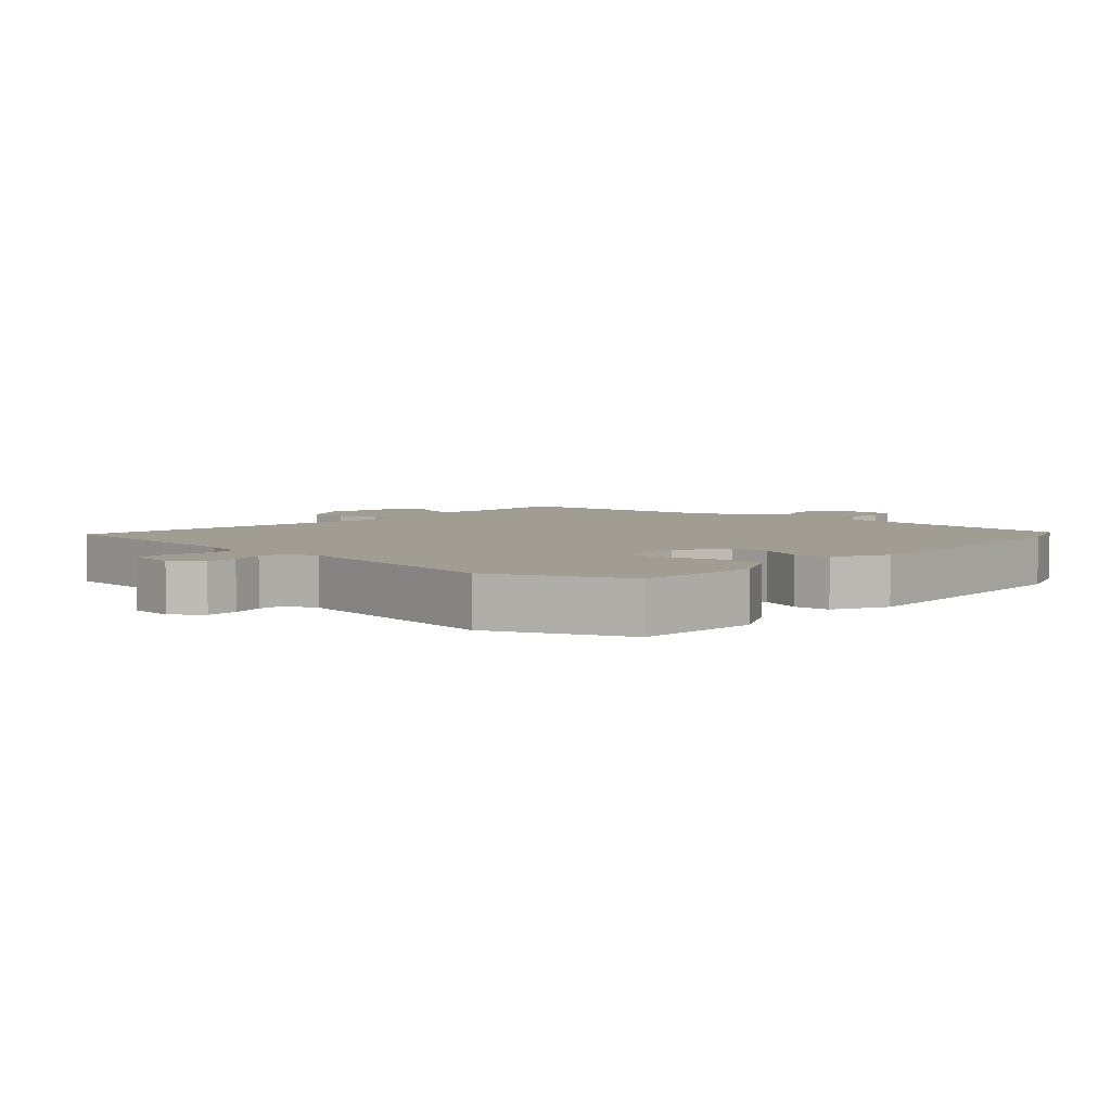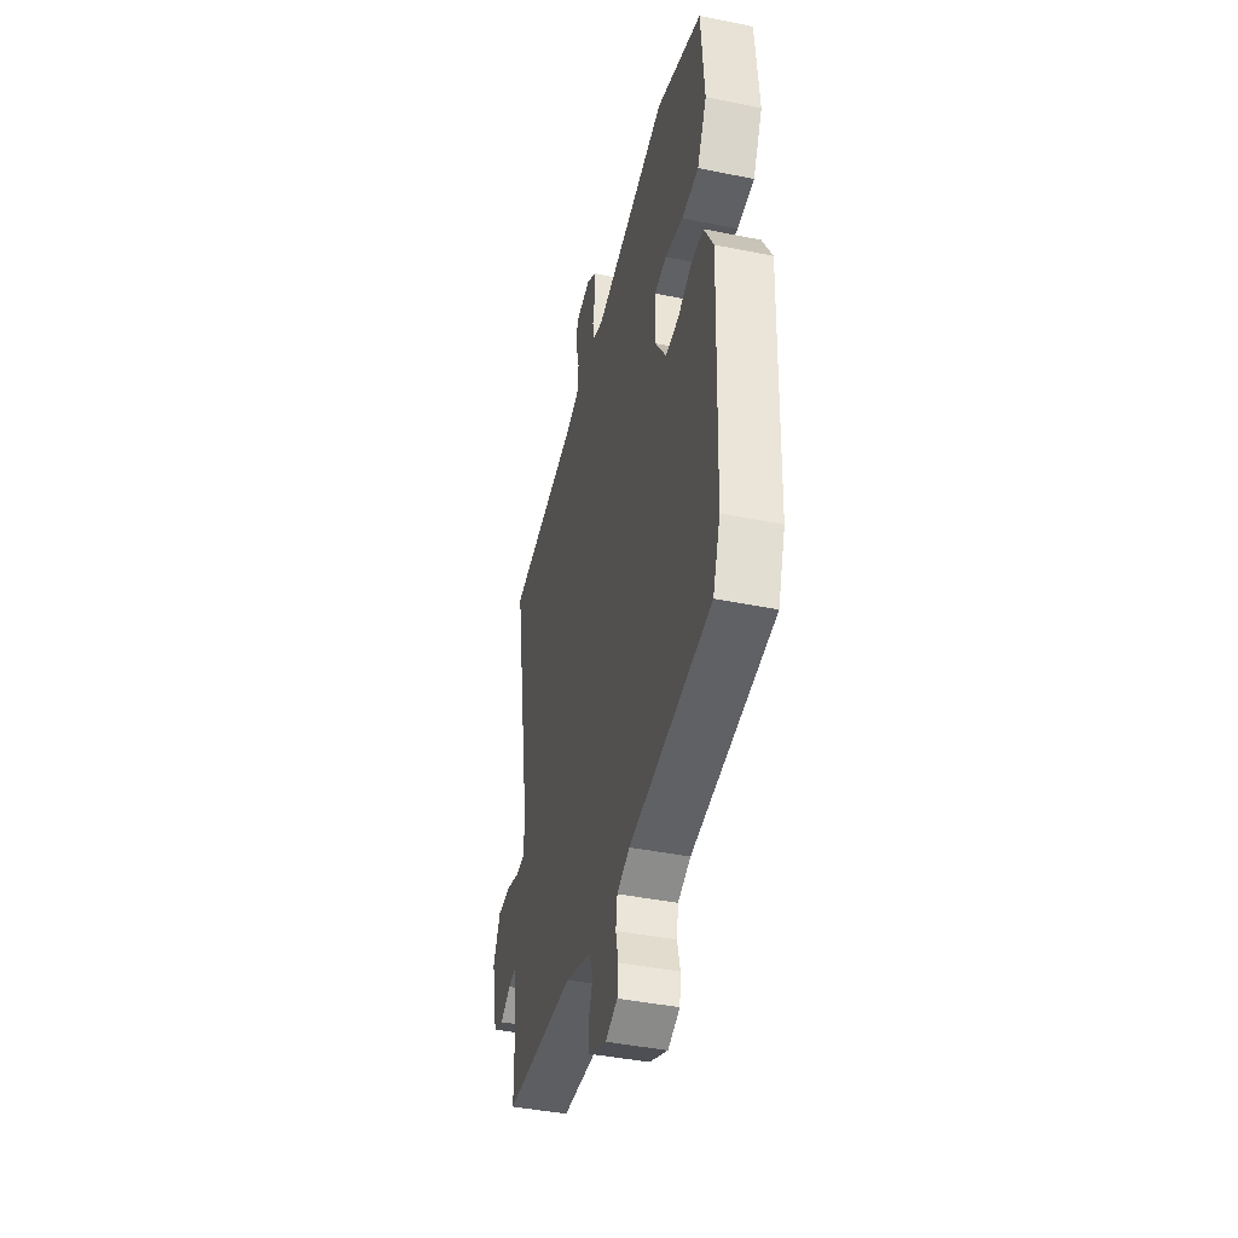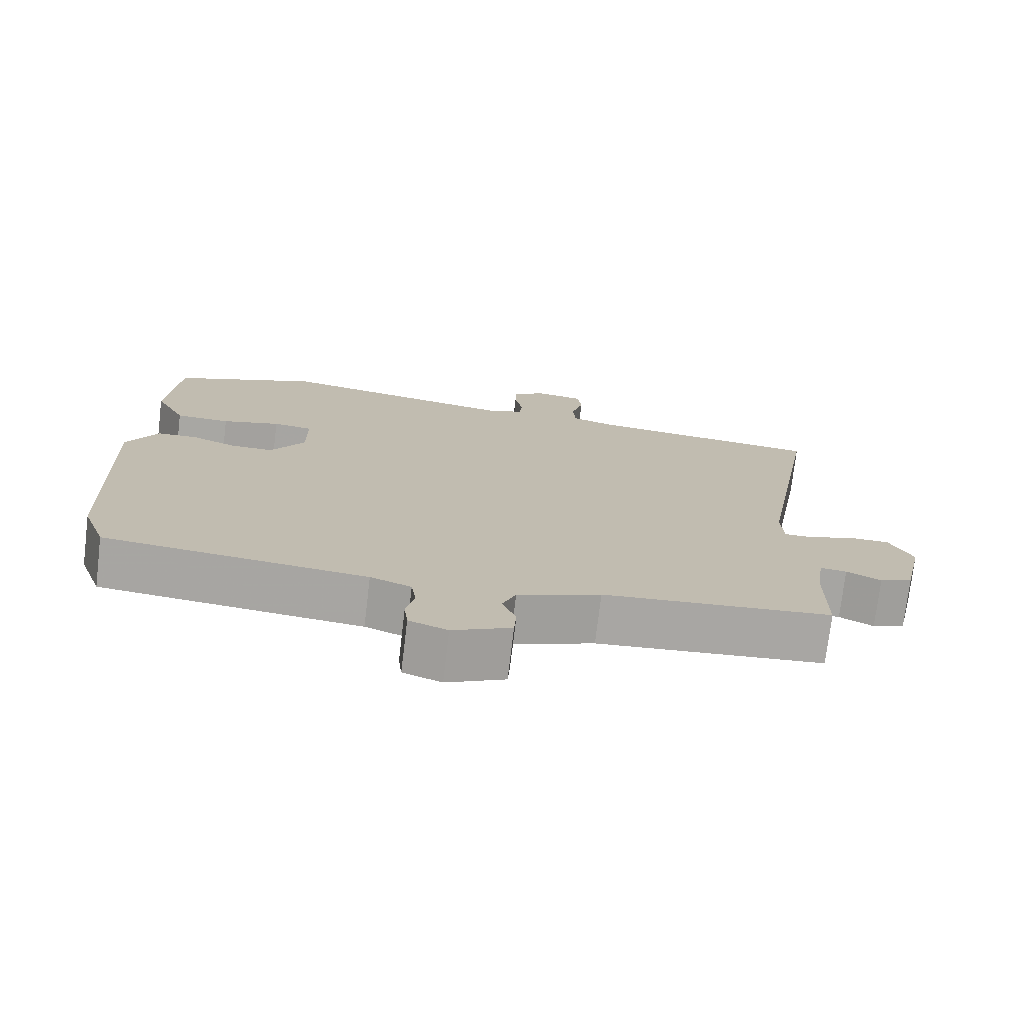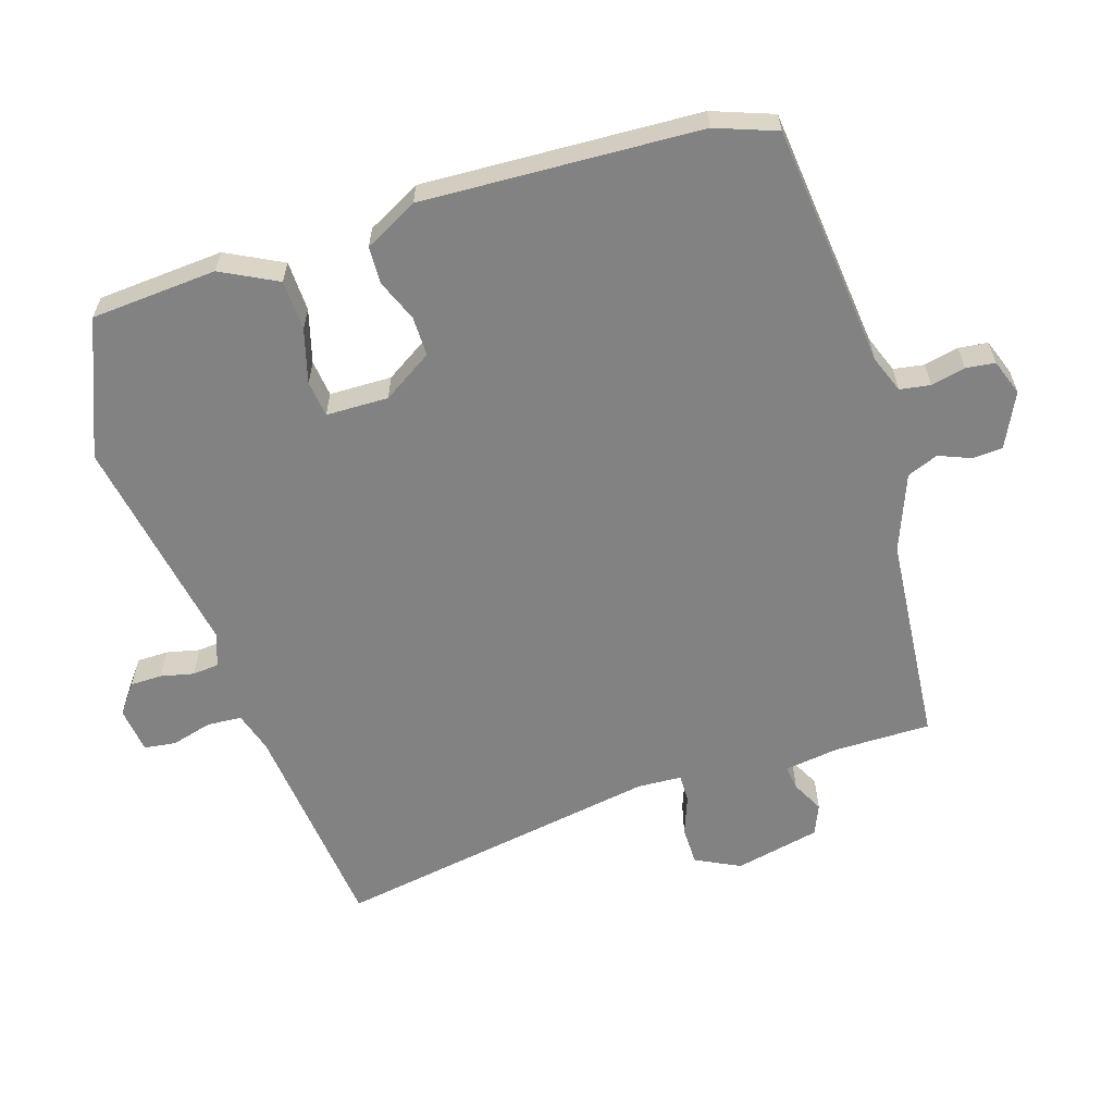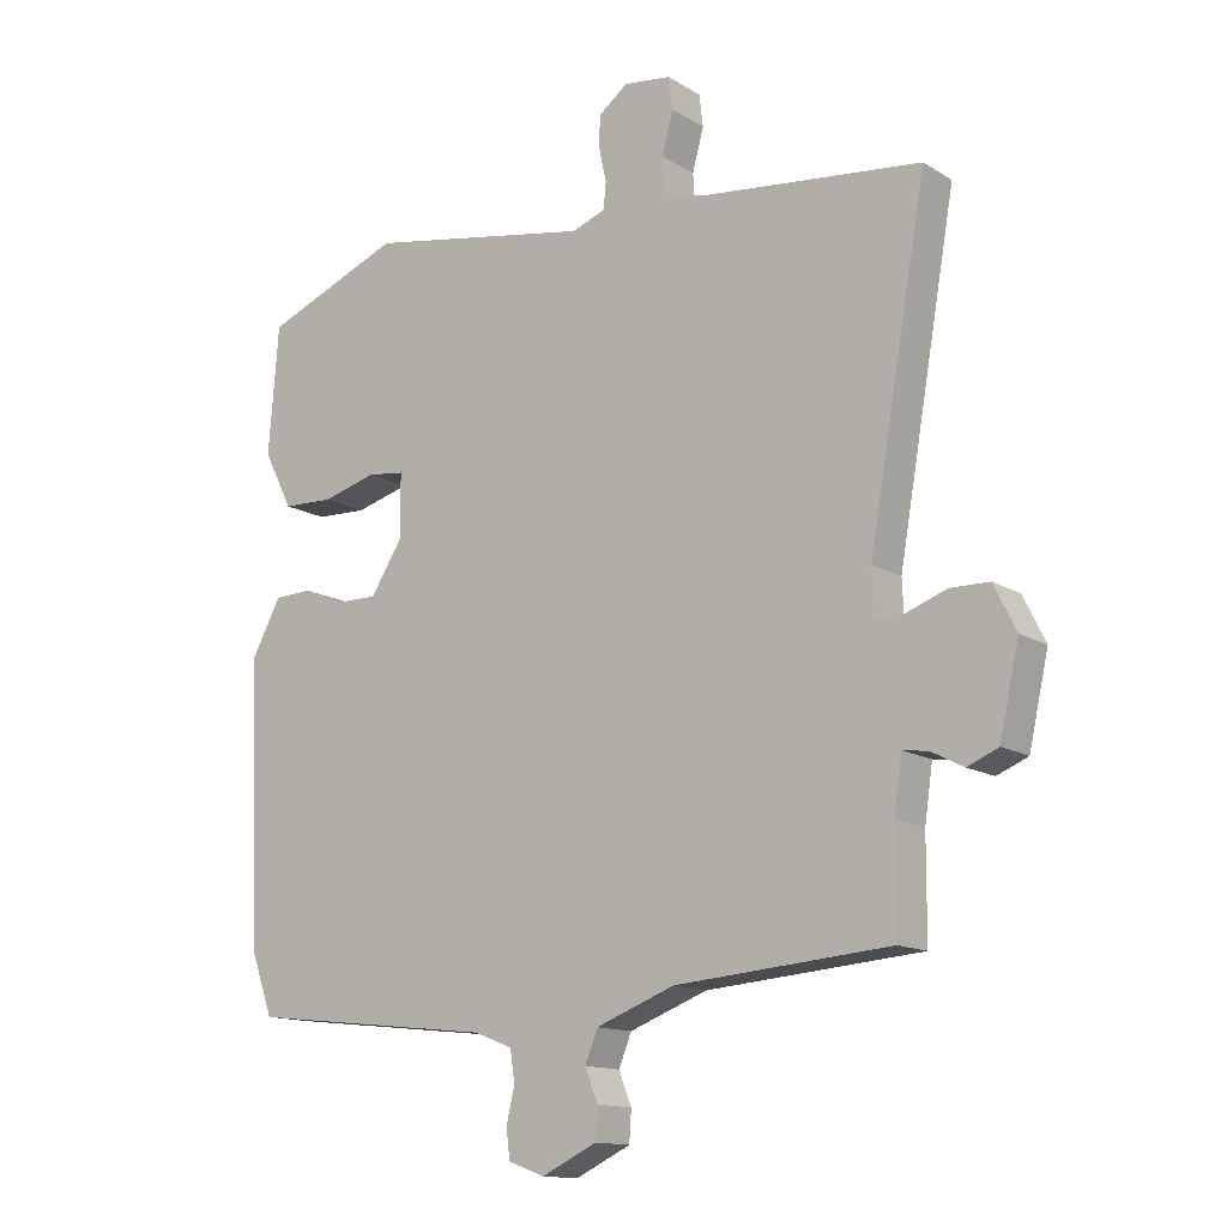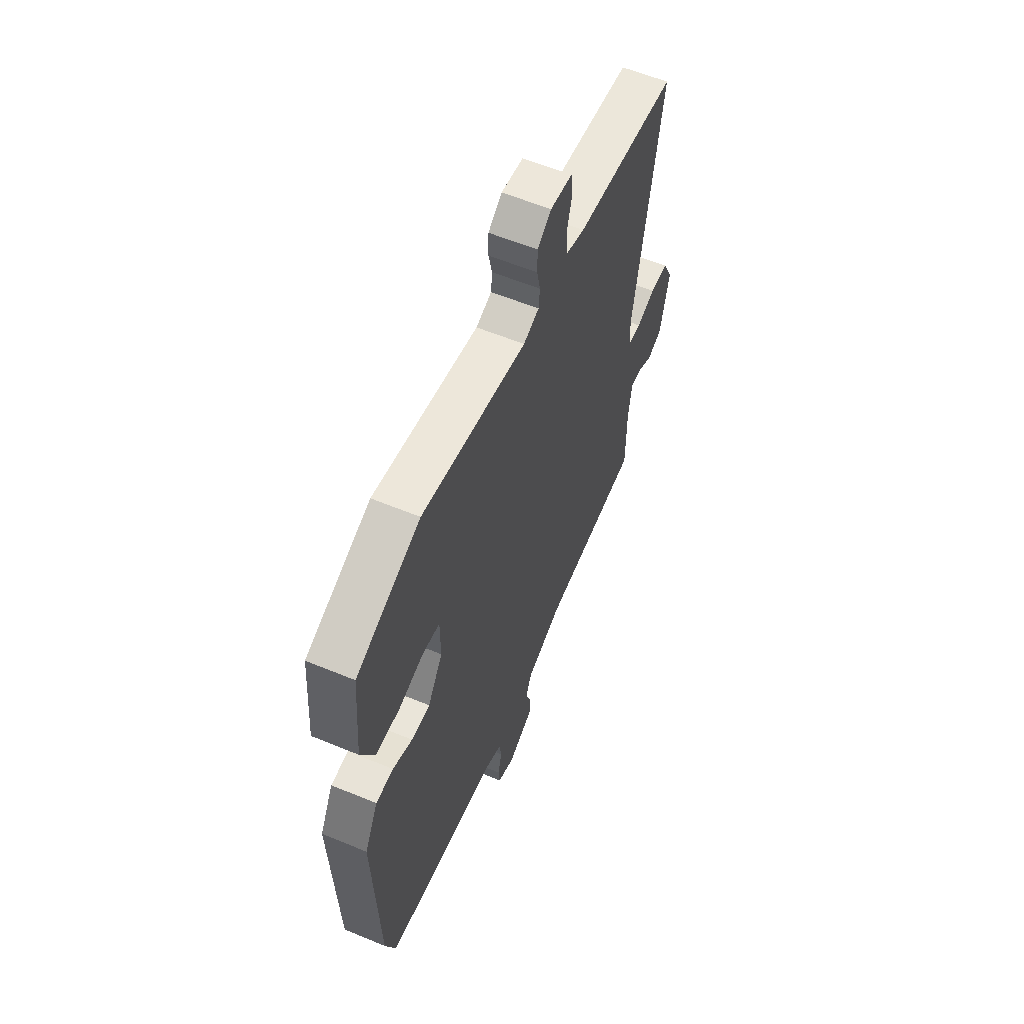
<metadata>
{"format":"obj","ext":"obj","renderer":"f3d","projection":"perspective","resolution":1024,"background":"white","views":[{"elev":4.7,"azim":41.0,"up":"+Y"},{"elev":-43.2,"azim":76.5,"up":"+Z"},{"elev":-74.5,"azim":173.2,"up":"+Z"},{"elev":-60.8,"azim":107.1,"up":"+Y"},{"elev":-13.7,"azim":-143.1,"up":"+Z"},{"elev":59.1,"azim":113.1,"up":"+Z"}]}
</metadata>
<code>
v 0.532 0.07 -0.412
v 0.499 0.07 -0.504
v 0.133 0.07 -0.545
v 0.076 0.07 -0.567
v 0.069 0.07 -0.613
v 0.081 0.07 -0.665
v 0.076 0.07 -0.709
v 0.022 0.07 -0.729
v -0.06 0.07 -0.69
v -0.063 0.07 -0.644
v -0.044 0.07 -0.596
v -0.063 0.07 -0.549
v -0.179 0.07 -0.505
v -0.498 0.07 -0.479
v -0.499 0.07 -0.332
v -0.511 0.07 -0.251
v -0.548 0.07 -0.256
v -0.596 0.07 -0.281
v -0.642 0.07 -0.262
v -0.671 0.07 -0.133
v -0.638 0.07 -0.066
v -0.58 0.07 -0.065
v -0.52 0.07 -0.087
v -0.478 0.07 -0.087
v -0.475 0.07 -0.02
v -0.562 0.07 0.476
v -0.232 0.07 0.513
v -0.171 0.07 0.532
v -0.168 0.07 0.584
v -0.185 0.07 0.646
v -0.179 0.07 0.694
v -0.109 0.07 0.703
v -0.065 0.07 0.67
v -0.064 0.07 0.622
v -0.075 0.07 0.572
v -0.071 0.07 0.532
v -0.021 0.07 0.514
v 0.314 0.07 0.575
v 0.519 0.07 0.493
v 0.534 0.07 0.303
v 0.491 0.07 0.218
v 0.415 0.07 0.215
v 0.334 0.07 0.237
v 0.279 0.07 0.23
v 0.278 0.07 0.136
v 0.326 0.07 0.061
v 0.386 0.07 0.062
v 0.449 0.07 0.088
v 0.505 0.07 0.086
v 0.548 0.07 0.006
v 0.532 0 -0.412
v 0.499 0 -0.504
v 0.133 0 -0.545
v 0.076 0 -0.567
v 0.069 0 -0.613
v 0.081 0 -0.665
v 0.076 0 -0.709
v 0.022 0 -0.729
v -0.06 0 -0.69
v -0.063 0 -0.644
v -0.044 0 -0.596
v -0.063 0 -0.549
v -0.179 0 -0.505
v -0.498 0 -0.479
v -0.499 0 -0.332
v -0.511 0 -0.251
v -0.548 0 -0.256
v -0.596 0 -0.281
v -0.642 0 -0.262
v -0.671 0 -0.133
v -0.638 0 -0.066
v -0.58 0 -0.065
v -0.52 0 -0.087
v -0.478 0 -0.087
v -0.475 0 -0.02
v -0.562 0 0.476
v -0.232 0 0.513
v -0.171 0 0.532
v -0.168 0 0.584
v -0.185 0 0.646
v -0.179 0 0.694
v -0.109 0 0.703
v -0.065 0 0.67
v -0.064 0 0.622
v -0.075 0 0.572
v -0.071 0 0.532
v -0.021 0 0.514
v 0.314 0 0.575
v 0.519 0 0.493
v 0.534 0 0.303
v 0.491 0 0.218
v 0.415 0 0.215
v 0.334 0 0.237
v 0.279 0 0.23
v 0.278 0 0.136
v 0.326 0 0.061
v 0.386 0 0.062
v 0.449 0 0.088
v 0.505 0 0.086
v 0.548 0 0.006
f 1 2 3
f 50 1 3
f 49 50 3
f 48 49 3
f 47 48 3
f 46 47 3 4
f 45 46 4
f 44 45 4
f 41 42 43
f 40 41 43
f 39 40 43
f 38 39 43
f 37 38 43
f 36 37 43 44
f 33 34 35
f 32 33 35
f 31 32 35
f 30 31 35
f 29 30 35
f 28 29 35 36
f 36 44 4
f 28 36 4
f 27 28 4
f 21 22 23
f 20 21 23
f 19 20 23
f 18 19 23
f 17 18 23
f 16 17 23 24
f 15 16 24
f 13 14 15 24
f 12 13 24 25
f 9 10 11
f 8 9 11
f 7 8 11
f 6 7 11
f 5 6 11
f 5 11 12
f 25 26 27
f 12 25 27
f 5 12 27
f 4 5 27
f 53 52 51
f 53 51 100
f 53 100 99
f 53 99 98
f 53 98 97
f 54 53 97 96
f 54 96 95
f 54 95 94
f 93 92 91
f 93 91 90
f 93 90 89
f 93 89 88
f 93 88 87
f 94 93 87 86
f 85 84 83
f 85 83 82
f 85 82 81
f 85 81 80
f 85 80 79
f 86 85 79 78
f 54 94 86
f 54 86 78
f 54 78 77
f 73 72 71
f 73 71 70
f 73 70 69
f 73 69 68
f 73 68 67
f 74 73 67 66
f 74 66 65
f 74 65 64 63
f 75 74 63 62
f 61 60 59
f 61 59 58
f 61 58 57
f 61 57 56
f 61 56 55
f 62 61 55
f 77 76 75
f 77 75 62
f 77 62 55
f 77 55 54
f 1 51 52 2
f 2 52 53 3
f 3 53 54 4
f 4 54 55 5
f 5 55 56 6
f 6 56 57 7
f 7 57 58 8
f 8 58 59 9
f 9 59 60 10
f 10 60 61 11
f 11 61 62 12
f 12 62 63 13
f 13 63 64 14
f 14 64 65 15
f 15 65 66 16
f 16 66 67 17
f 17 67 68 18
f 18 68 69 19
f 19 69 70 20
f 20 70 71 21
f 21 71 72 22
f 22 72 73 23
f 23 73 74 24
f 24 74 75 25
f 25 75 76 26
f 26 76 77 27
f 27 77 78 28
f 28 78 79 29
f 29 79 80 30
f 30 80 81 31
f 31 81 82 32
f 32 82 83 33
f 33 83 84 34
f 34 84 85 35
f 35 85 86 36
f 36 86 87 37
f 37 87 88 38
f 38 88 89 39
f 39 89 90 40
f 40 90 91 41
f 41 91 92 42
f 42 92 93 43
f 43 93 94 44
f 44 94 95 45
f 45 95 96 46
f 46 96 97 47
f 47 97 98 48
f 48 98 99 49
f 49 99 100 50
f 50 100 51 1

</code>
